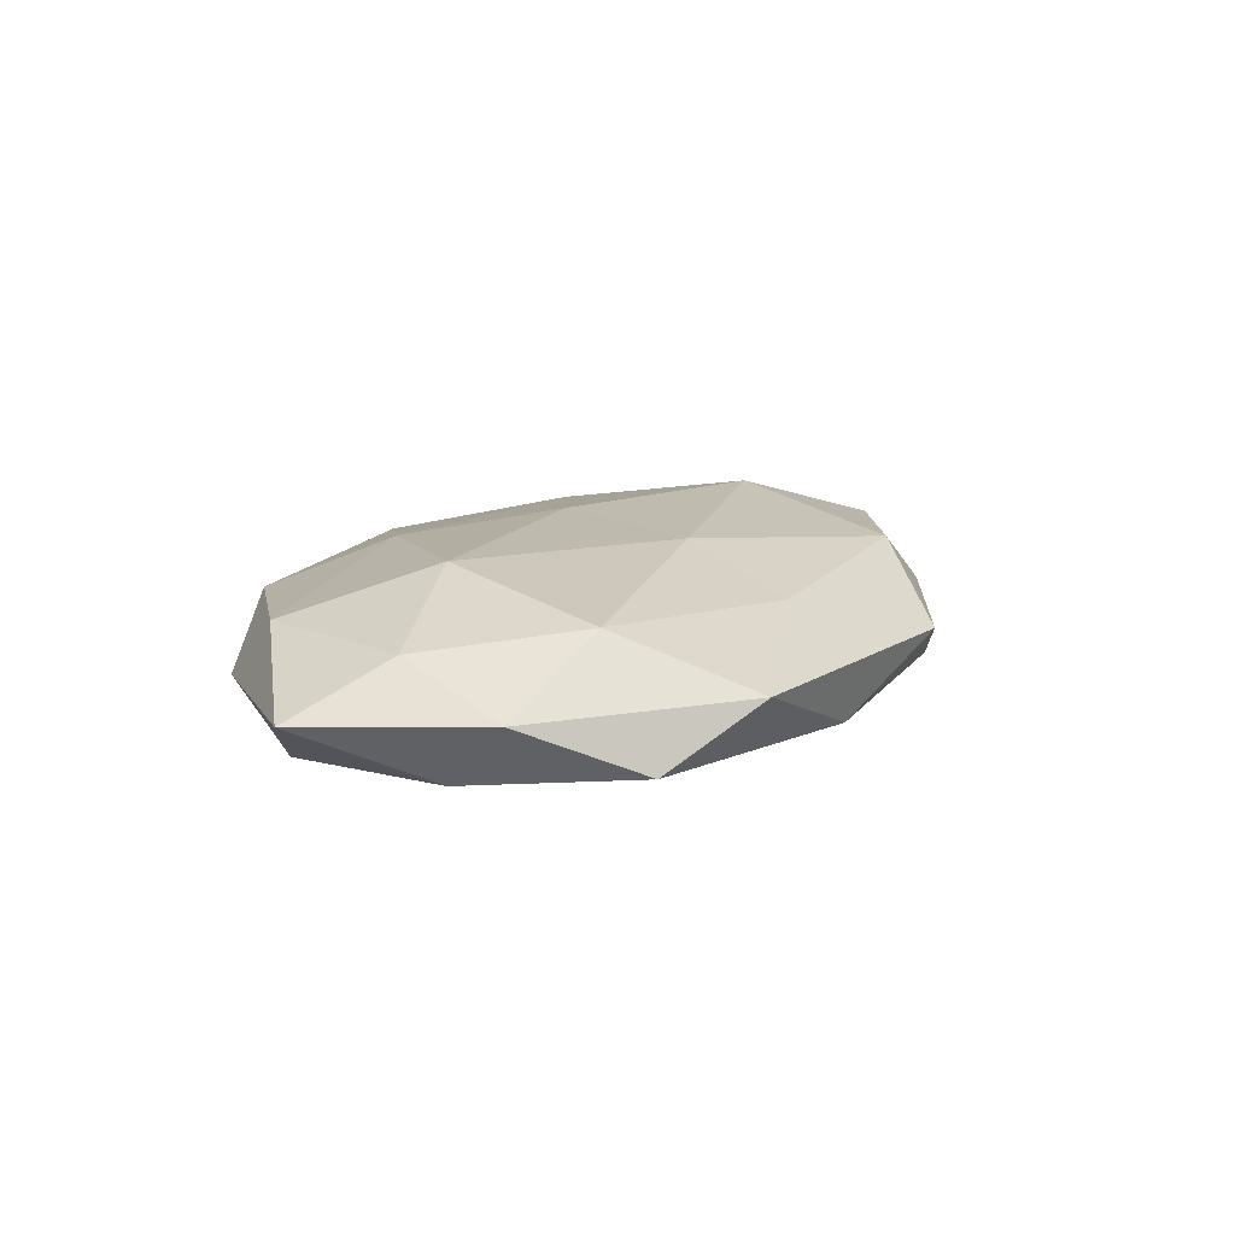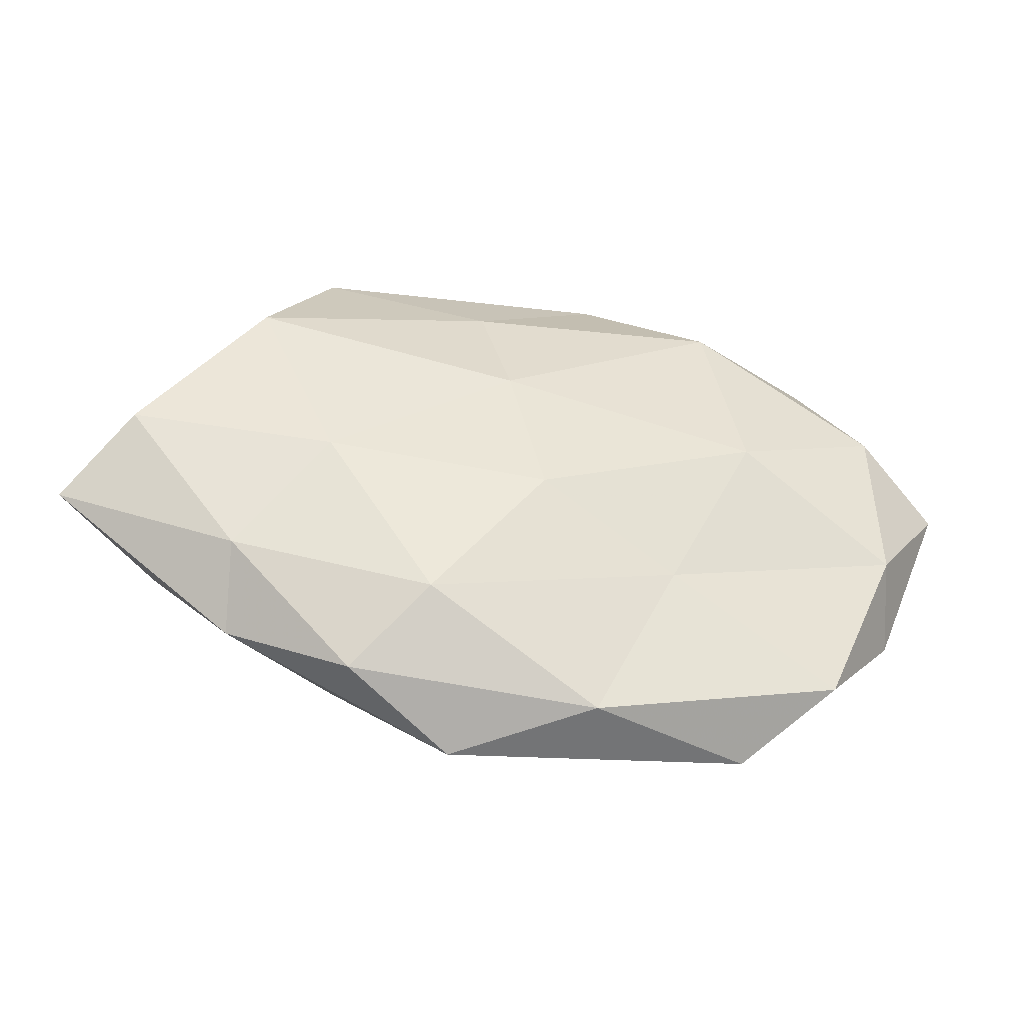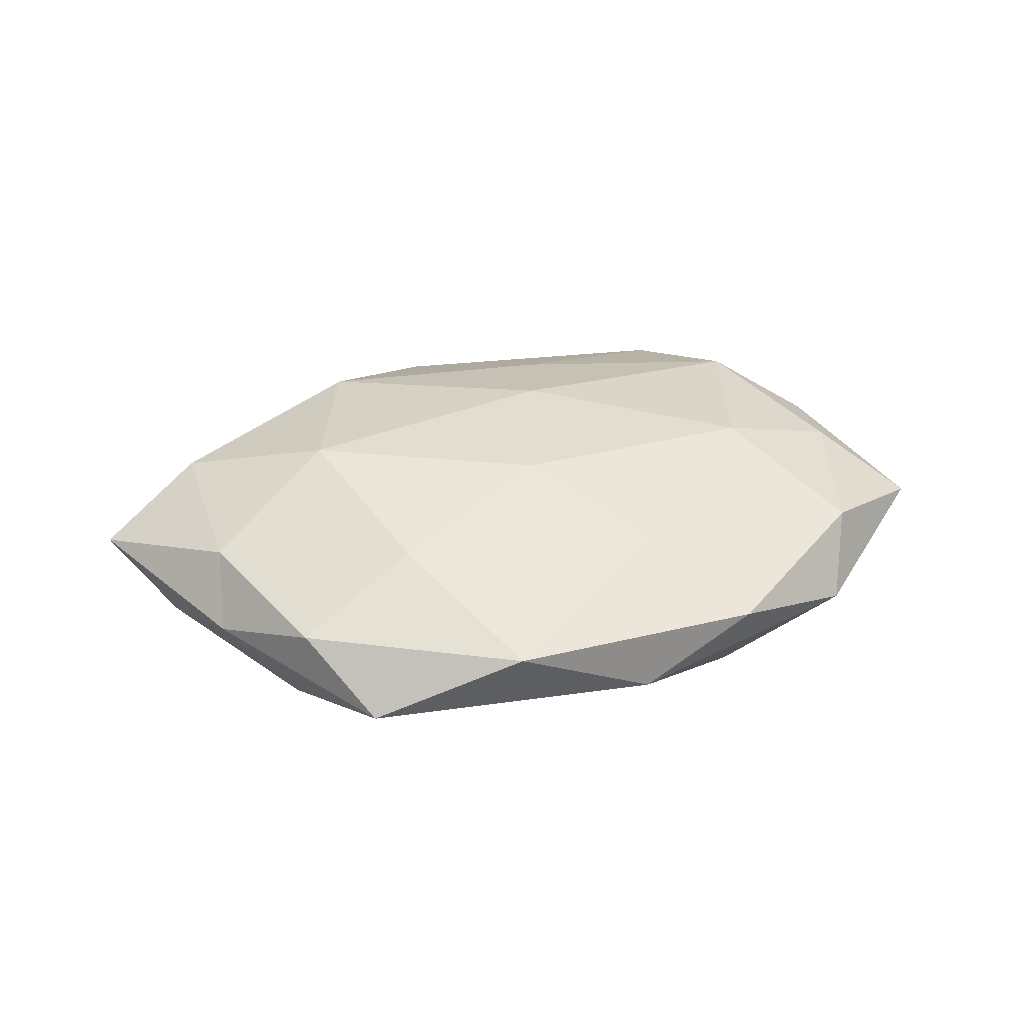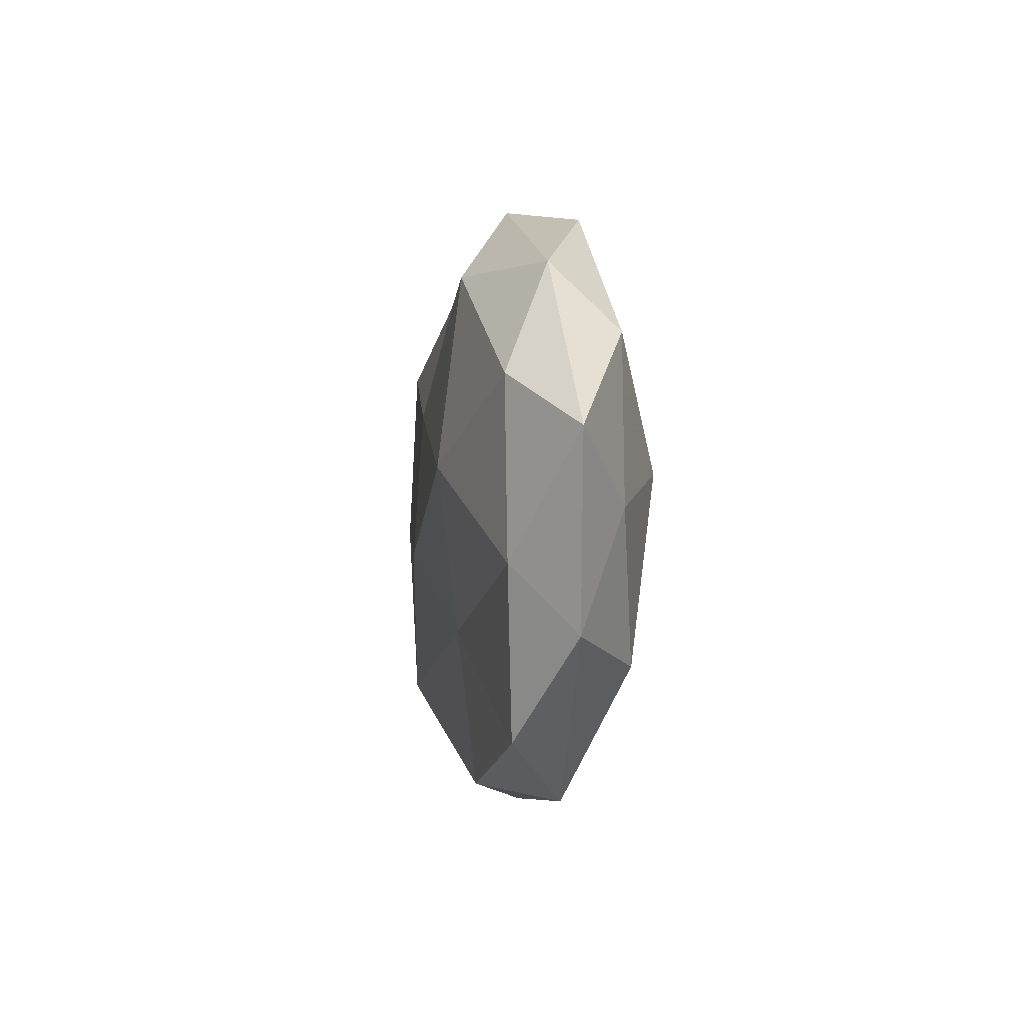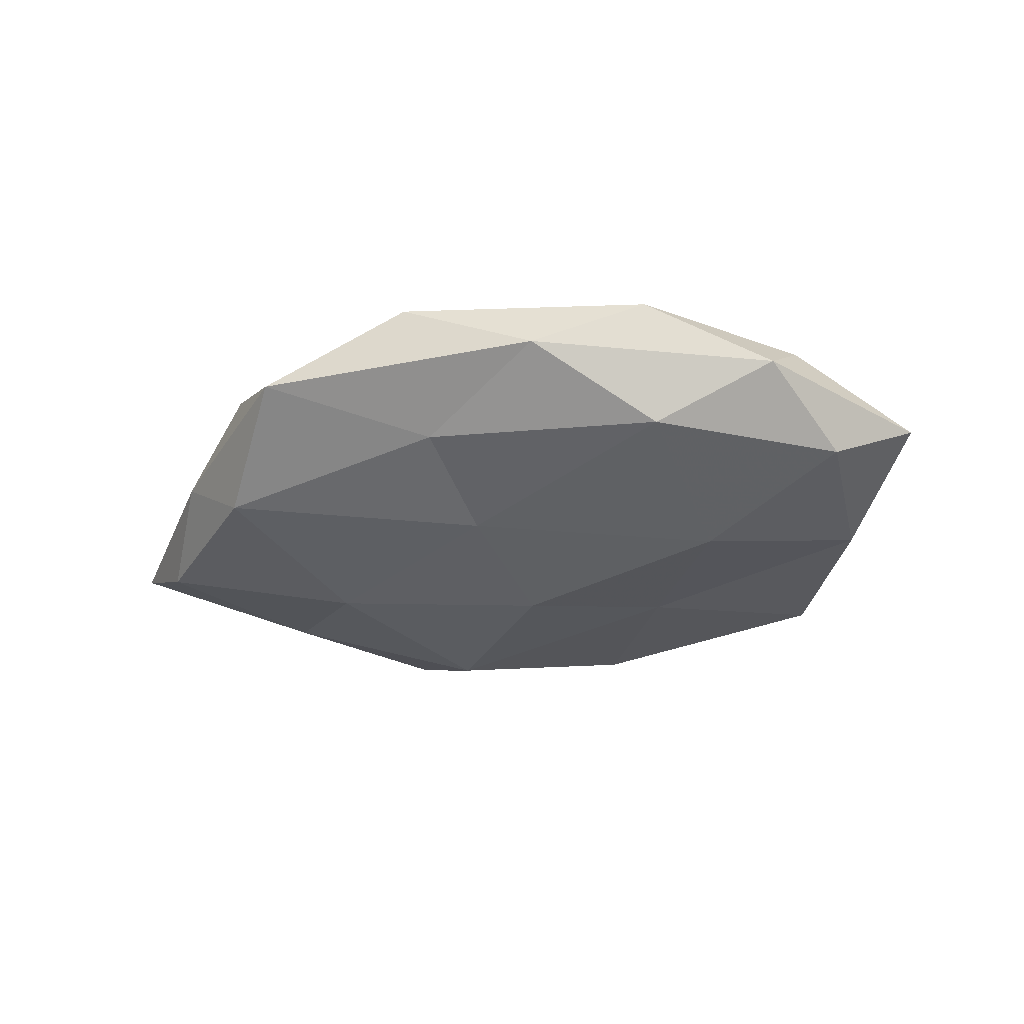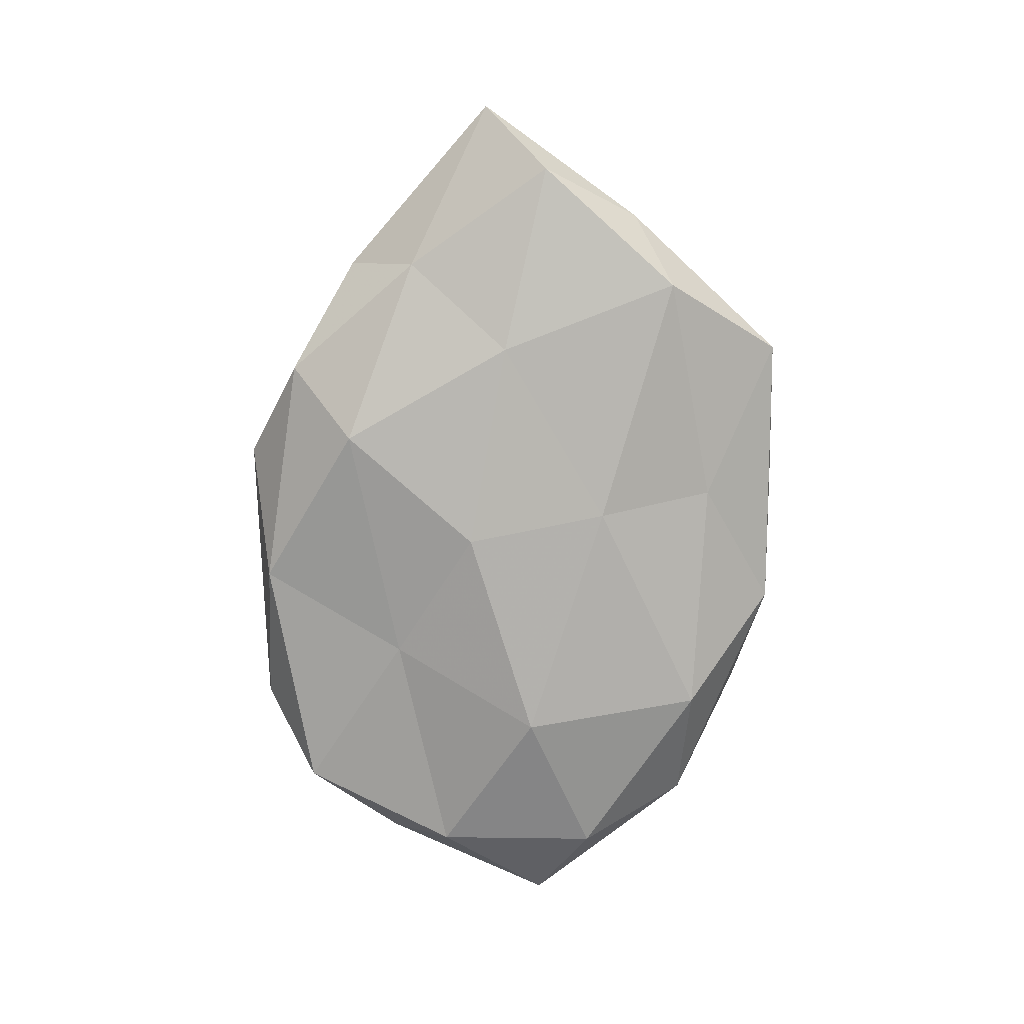
<metadata>
{"format":"obj","ext":"obj","renderer":"f3d","projection":"perspective","resolution":1024,"background":"white","views":[{"elev":13.6,"azim":-59.8,"up":"+Z"},{"elev":-41.3,"azim":170.1,"up":"+Y"},{"elev":38.0,"azim":167.9,"up":"+Z"},{"elev":-2.6,"azim":-97.5,"up":"+Y"},{"elev":-37.6,"azim":-168.2,"up":"+Z"},{"elev":-78.5,"azim":87.7,"up":"+Z"}]}
</metadata>
<code>
v 0.000512 0.005965 0.01304
v -0.02725 -0.036 0.001792
v 0.02902 -0.003966 0.01296
v 0.009378 -0.03898 0.00173
v -0.03487 -0.02004 0.008836
v -0.008614 0.03705 -0.002157
v -0.04768 -0.01639 0.0008836
v -0.04196 0.0176 0.006544
v 0.02696 -0.002649 -0.01154
v -0.01715 -0.01621 -0.00929
v 0.00858 0.03763 0.005894
v -0.02998 0.002403 0.0125
v 0.05182 0.002005 -0.007344
v -0.05635 0.005809 -0.0002311
v -0.02705 0.003217 -0.01276
v 0.02785 0.03567 -0.002303
v -0.007551 -0.03549 -0.005956
v -0.01233 0.02182 0.0103
v -0.006885 -0.02776 0.007085
v 0.03723 -0.025 0.0008289
v -0.04587 -0.002313 0.006088
v 0.02325 -0.02658 0.008931
v -0.02322 0.03365 0.004732
v -0.003971 -0.01348 0.01209
v -0.03898 0.02591 -0.001391
v 0.03782 -0.01621 -0.006304
v 0.03523 0.0257 0.00445
v 0.004108 0.01198 -0.01171
v -6.965e-05 -0.006387 -0.01327
v 0.04481 0.007549 0.006152
v 0.02017 0.01803 0.01014
v -0.03786 -0.02852 -0.005359
v 0.00728 0.02705 -0.007541
v 0.02247 -0.03248 -0.004978
v -0.04647 -0.008469 -0.006951
v -0.02309 0.02634 -0.009539
v 0.04566 0.01502 -0.001324
v 0.01367 -0.02395 -0.01155
v 0.05997 -0.006704 -0.0002679
v 0.04701 -0.01314 0.006814
v -0.0458 0.01238 -0.007196
v 0.03667 0.02025 -0.009686
f 2 5 7
f 16 6 11
f 17 4 2
f 1 18 12
f 18 8 12
f 2 4 19
f 2 19 5
f 7 5 21
f 21 5 12
f 12 8 21
f 7 21 14
f 14 21 8
f 19 4 22
f 4 20 22
f 11 6 23
f 18 23 8
f 11 23 18
f 3 1 24
f 12 24 1
f 5 24 12
f 5 19 24
f 3 24 22
f 22 24 19
f 14 8 25
f 23 6 25
f 25 8 23
f 26 9 13
f 27 16 11
f 10 15 29
f 28 9 29
f 29 15 28
f 31 1 3
f 31 18 1
f 11 18 31
f 27 11 31
f 31 3 30
f 27 31 30
f 32 2 7
f 32 17 2
f 32 10 17
f 16 33 6
f 17 34 4
f 4 34 20
f 26 20 34
f 7 14 35
f 35 15 10
f 32 7 35
f 32 35 10
f 6 36 25
f 15 36 28
f 6 33 36
f 28 36 33
f 27 37 16
f 27 30 37
f 10 38 17
f 38 9 26
f 38 29 9
f 10 29 38
f 17 38 34
f 34 38 26
f 13 39 26
f 39 20 26
f 37 39 13
f 30 39 37
f 40 3 22
f 22 20 40
f 30 3 40
f 39 40 20
f 30 40 39
f 41 14 25
f 35 14 41
f 35 41 15
f 15 41 36
f 25 36 41
f 42 13 9
f 42 9 28
f 16 42 33
f 33 42 28
f 37 13 42
f 37 42 16

</code>
